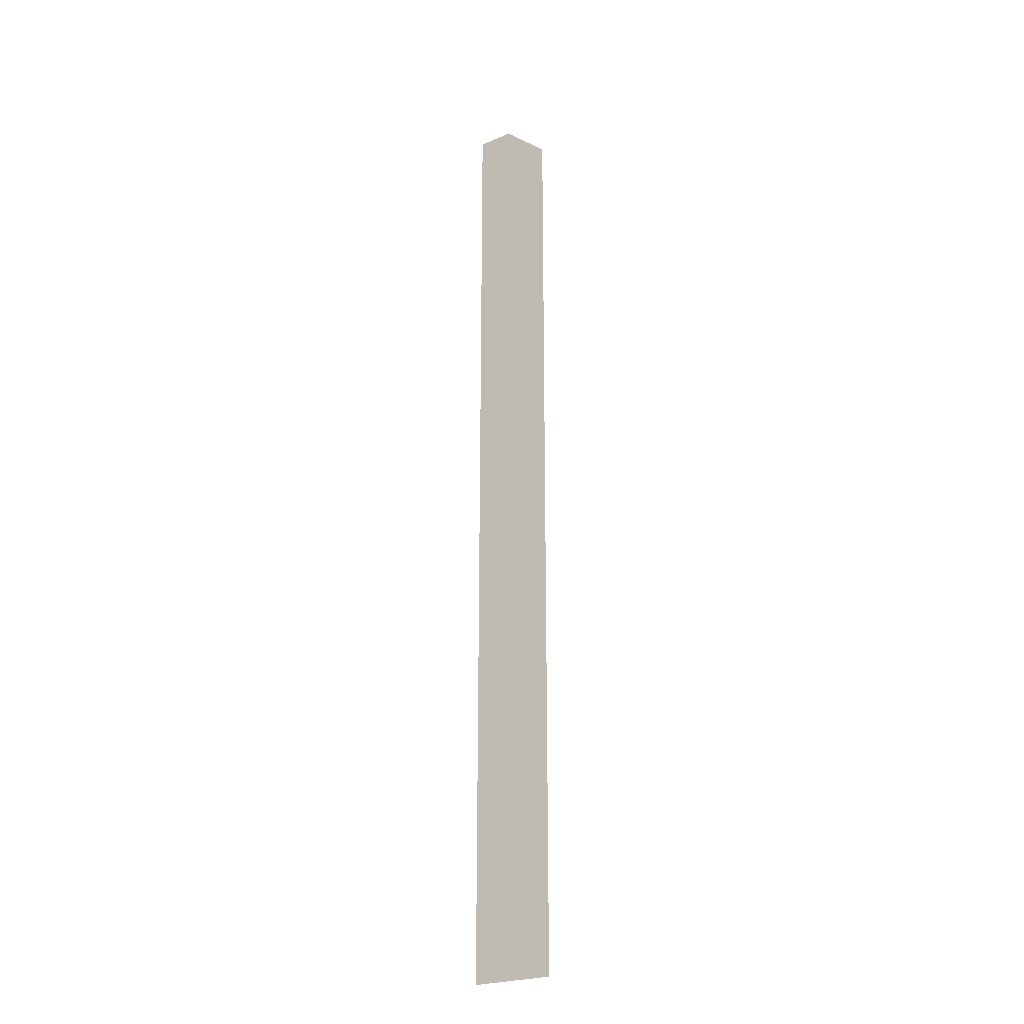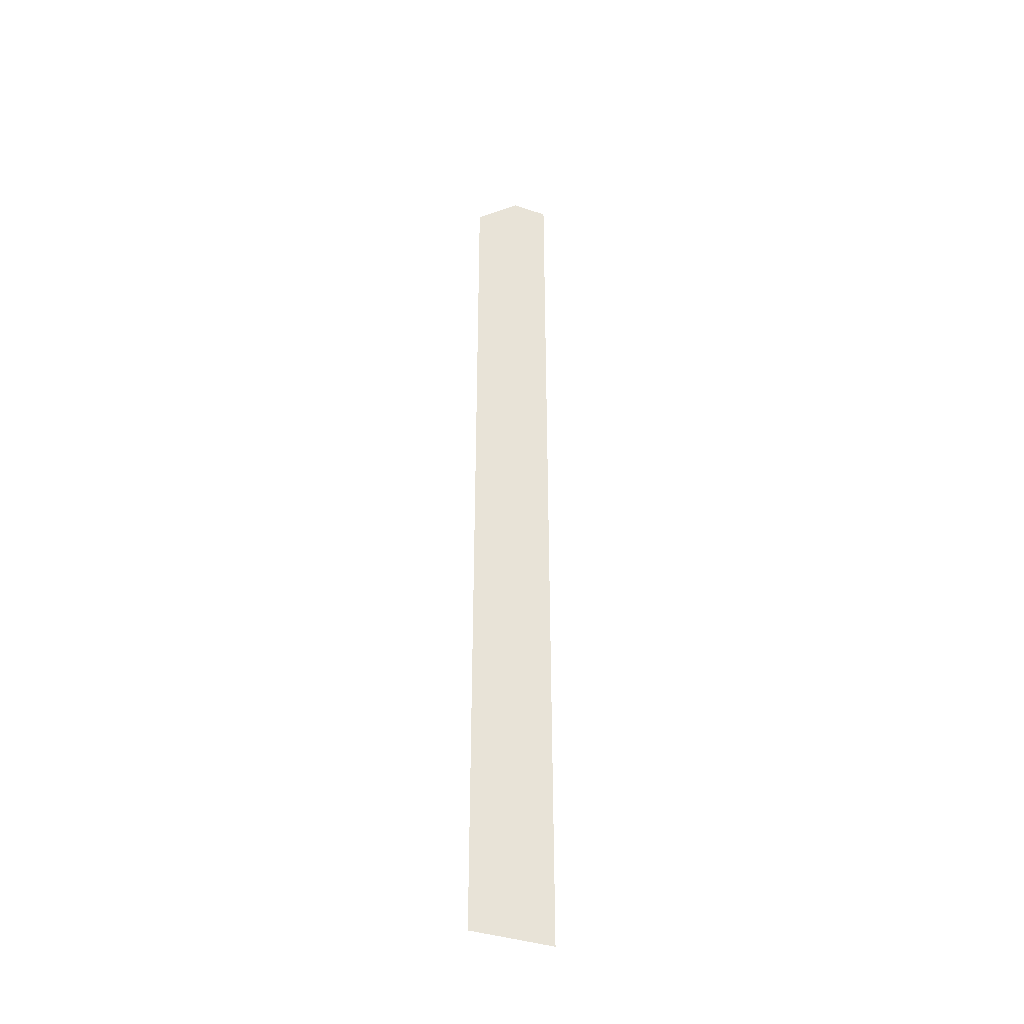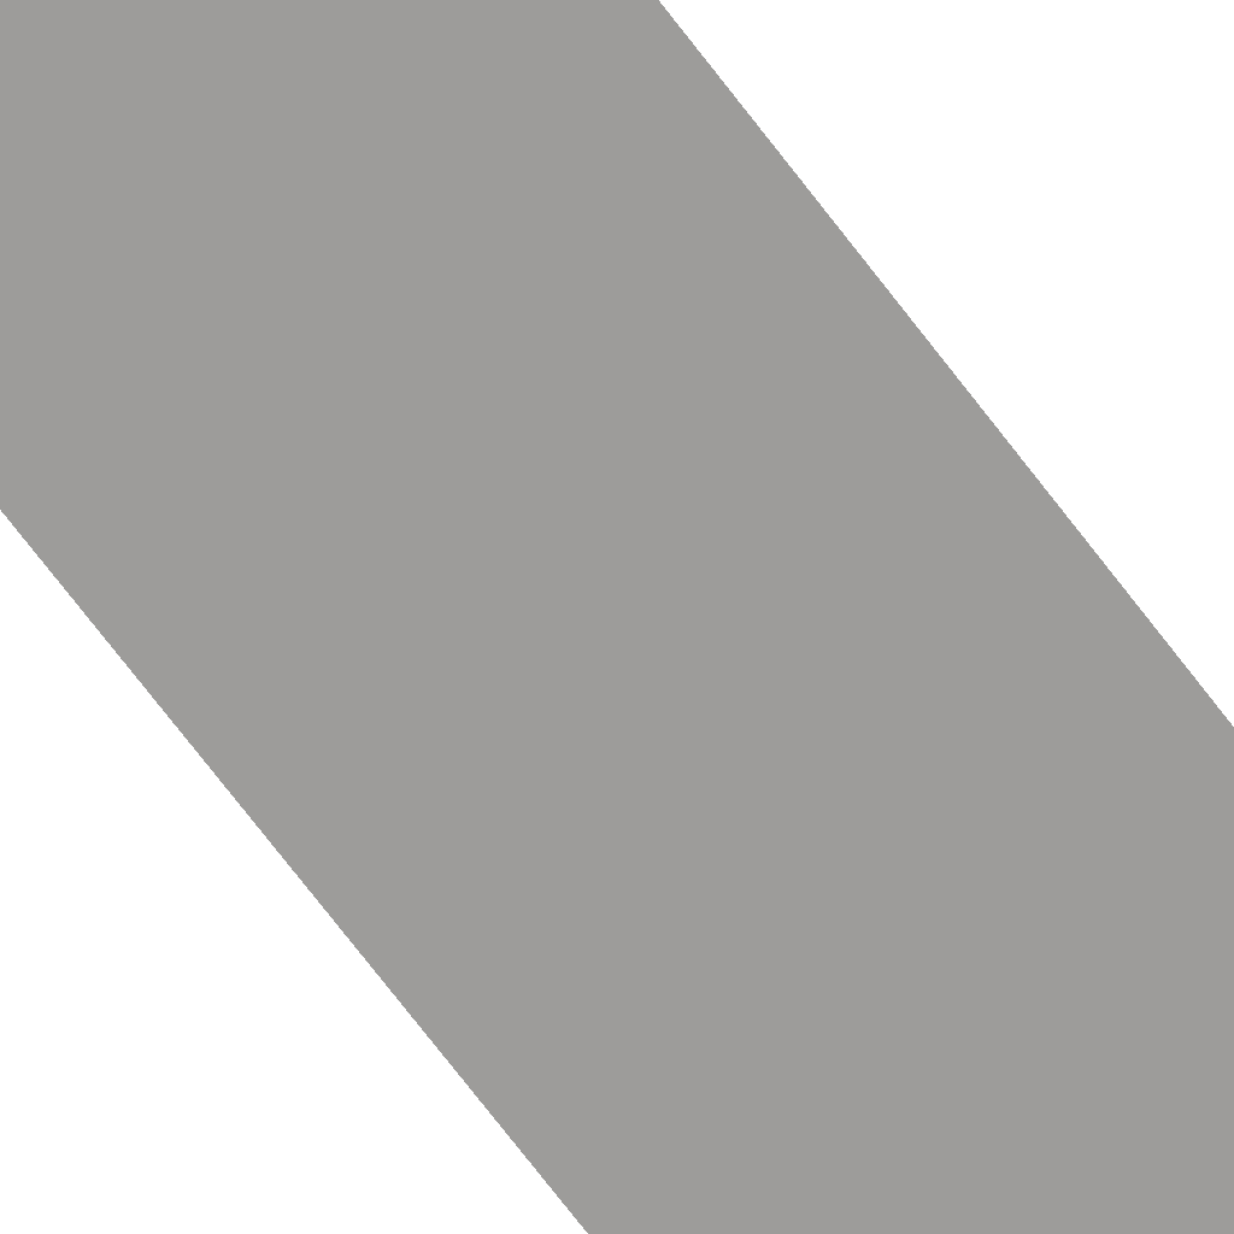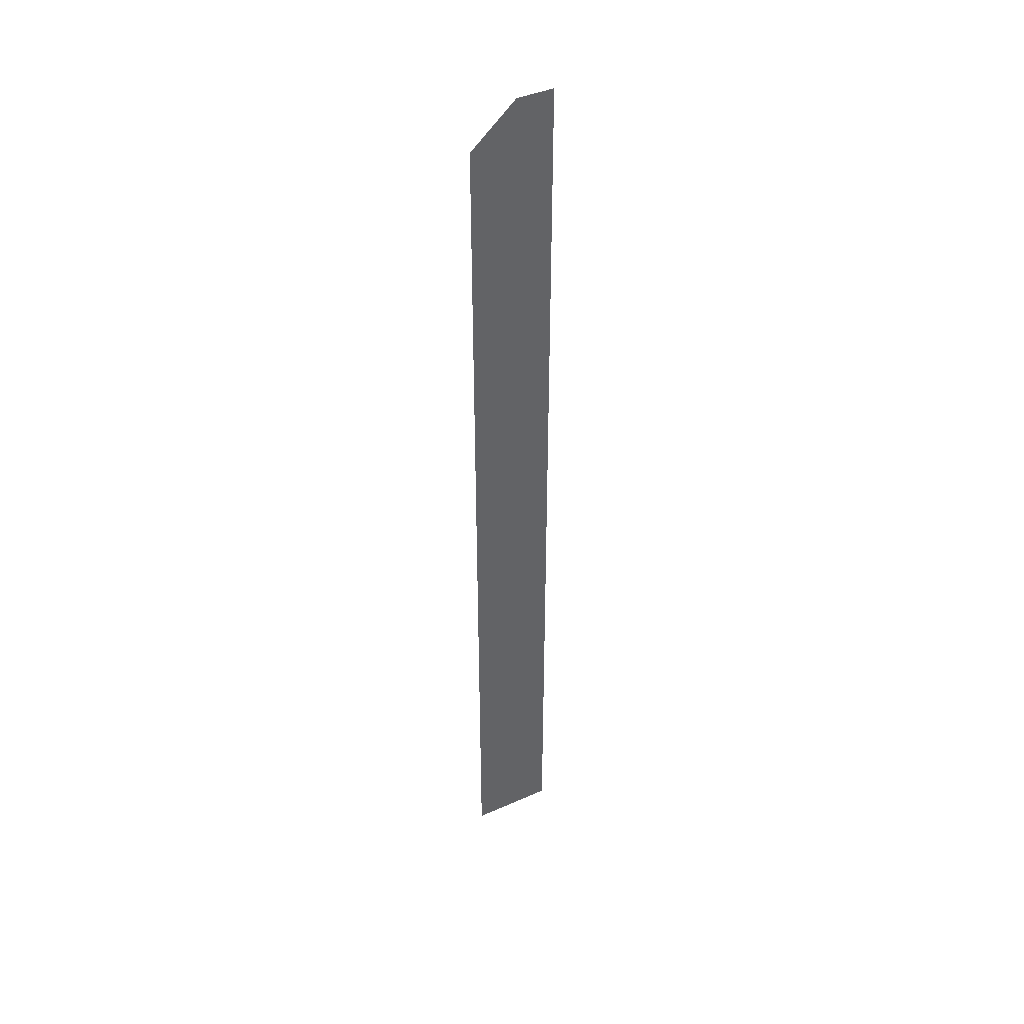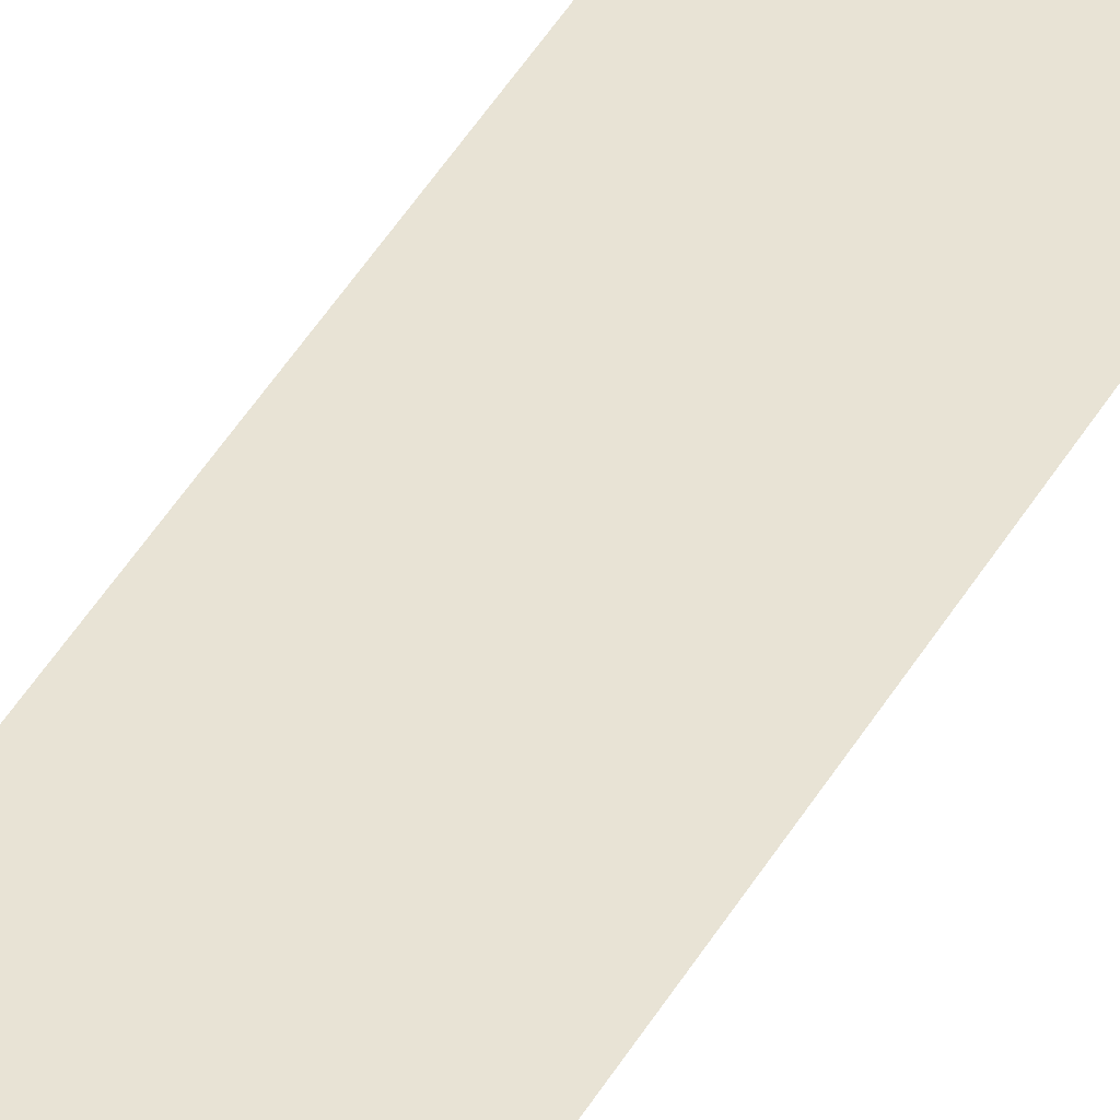
<metadata>
{"format":"obj","ext":"obj","renderer":"f3d","projection":"perspective","resolution":1024,"background":"white","views":[{"elev":-24.0,"azim":34.8,"up":"+Z"},{"elev":-38.9,"azim":157.1,"up":"+Z"},{"elev":-70.1,"azim":-143.0,"up":"+Y"},{"elev":42.0,"azim":152.0,"up":"+Z"},{"elev":41.2,"azim":26.7,"up":"+Y"}]}
</metadata>
<code>
o Model_FloorPlanks_End
v -0.11 1e-06 -4.754
v -1.027 -1e-06 1.152
v -1.027 1e-06 -4.754
v -0.11 -1e-06 1.152
v 1.027 1e-06 -4.754
v 1.027 -1e-06 0.1343
v -0.11 2e-06 -10.66
v -1.027 1e-06 -4.754
v -1.027 2e-06 -10.66
v -0.11 1e-06 -4.754
v 1.027 2e-06 -10.66
v 1.027 1e-06 -4.754
v -0.11 3e-06 -16.57
v -1.027 2e-06 -10.66
v -1.027 3e-06 -16.57
v -0.11 2e-06 -10.66
v 1.027 3e-06 -16.57
v 1.027 2e-06 -10.66
v -0.11 4e-06 -22.48
v -1.027 3e-06 -16.57
v -1.027 4e-06 -22.48
v -0.11 3e-06 -16.57
v 1.027 4e-06 -22.48
v 1.027 3e-06 -16.57
f 3 2 1
f 2 4 1
f 1 4 5
f 4 6 5
f 9 8 7
f 8 10 7
f 7 10 11
f 10 12 11
f 15 14 13
f 14 16 13
f 13 16 17
f 16 18 17
f 21 20 19
f 20 22 19
f 19 22 23
f 22 24 23

</code>
